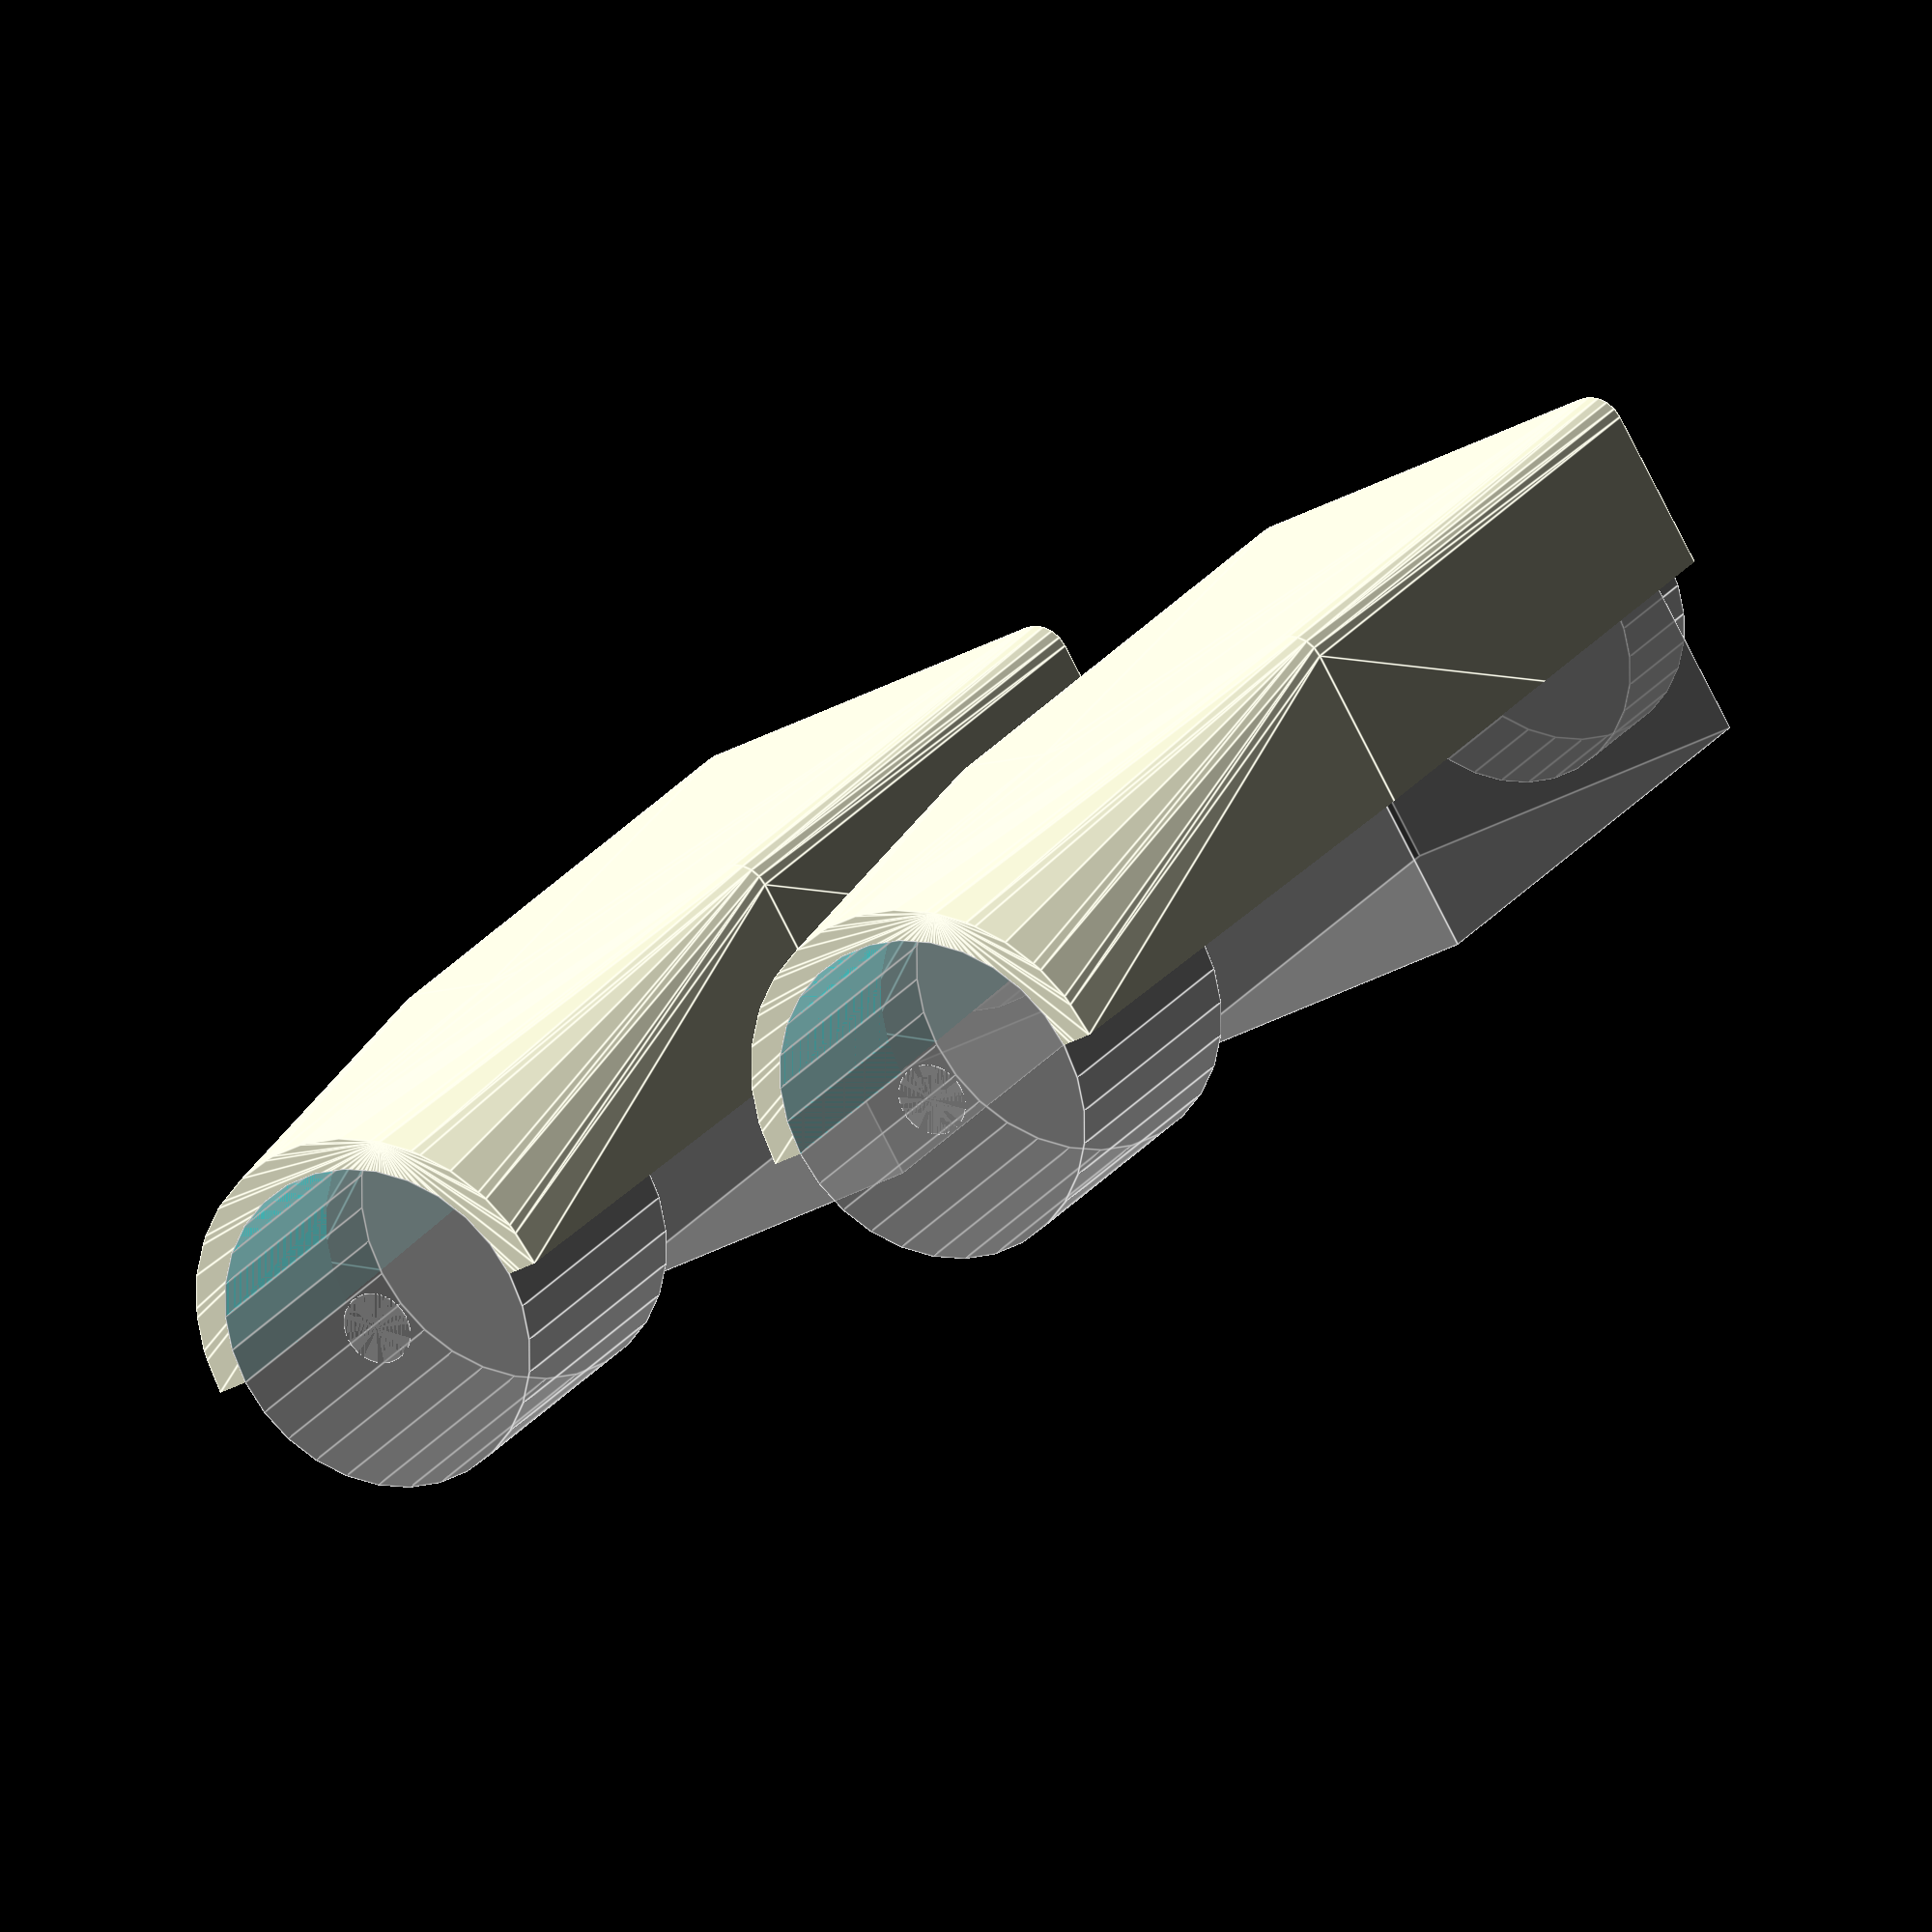
<openscad>
wall_thickness = 0.9;
connection_space = 5;

epsilon = 0.01;


printable();


module printable() {
    rotate([-90, 0, 0]) {
        design();
        translate([20, 0, 0]) design();
    }
}


module design() {
    connector_adapter_box(bnc_space, trs_space) {
        bnc_112420_neg();
        
        trs_neg();
    }
    
    %position_first_connector(bnc_space) bnc_112420_model();
    %position_second_connector(trs_space) trs_neg();
    
    %color("blue") resistor_model();
}


// Children are two hollows for connector
module connector_adapter_box(a_space, b_space) {
    difference() {
        minkowski() {
            cylinder(d=wall_thickness * 2, h=wall_thickness * 2, center=true, $fn=20);
            interior_volume() { children(0); children(1); }
        }
        
        cutout_volume() { children(0); children(1); }

        translate([-50, 0, -50])
        cube([100, 100, 100]);
    }
        
    module interior_volume() {
        hull() {
            position_first_connector(a_space)
            top_half()
            children(0);
            
            position_second_connector(b_space)
            top_half()
            children(1);
        }
    }
        
    module cutout_volume() {
        union() {
            position_first_connector(a_space)
            children(0);
            
            position_second_connector(b_space)
            children(1);
            
            // connection working space
            hull() {
                intersection() {
                    cube([100, 100, 20], center=true);  // TODO: magic number
                    union() {
                        interior_volume() { children(0); children(1); }
                    }
                }
            }
        }
    }
}

module position_first_connector(space) {
    translate([0, 0, -space]) children();
}
module position_second_connector(space) {
    rotate([180, 0, 0])
    translate([0, 0, -space]) 
    children();
}

module top_half() {
    intersection() {
        translate([-50, -50, 0])
        cube([100, 100, 100]);
        
        children();
    }
}

// Amphenol 112420 per https://www.amphenolrf.com/112420.html
bnc_shell_length = 8.8;
bnc_solder_cup_length = 4.3;
bnc_space = bnc_shell_length + bnc_solder_cup_length + connection_space / 2;
module bnc_112420_neg() {
    // thread clearance
    // TODO ensure tooth-biting fit
    translate([0, 0, -wall_thickness - epsilon])
    cylinder(d=3/8 * 25.4, h=bnc_shell_length + bnc_solder_cup_length, $fn=30);
}
module bnc_112420_model() {
    translate([0, 0, -wall_thickness - epsilon]) {
        cylinder(d=3/8 * 25.4, h=bnc_shell_length, $fn=30);
        cylinder(d=2.1, h=bnc_shell_length + bnc_solder_cup_length, $fn=30);
    }
}

// LJE0352-4R per http://www.fk-industrie.de/downloads/LJE0352s.pdf
trs_length = 13.5 + 4.0;  // from datasheet
trs_box_d1 = 11.2;  // asymmetric, max extent is 5.5 from center
trs_box_d2 = 9.2;  // 9.0 + tolerance added
trs_space = trs_length + connection_space / 2;
module trs_neg() {
    // thread area
    translate([0, 0, -3.5 + epsilon])
    cylinder(d=8.1, h=3.5, $fn=30);
    
    // box area
    translate([-trs_box_d1 / 2, -trs_box_d2 / 2, 0])
    cube([trs_box_d1, trs_box_d2, trs_length]);
}

// 1/8 W resistor
module resistor_model() {
    cylinder(d=2, h=4, center=true, $fn=12);
    cylinder(d=0.5, h=4 + 25.4 * 0.2, center=true, $fn=6);
}

</openscad>
<views>
elev=261.6 azim=209.3 roll=153.0 proj=o view=edges
</views>
